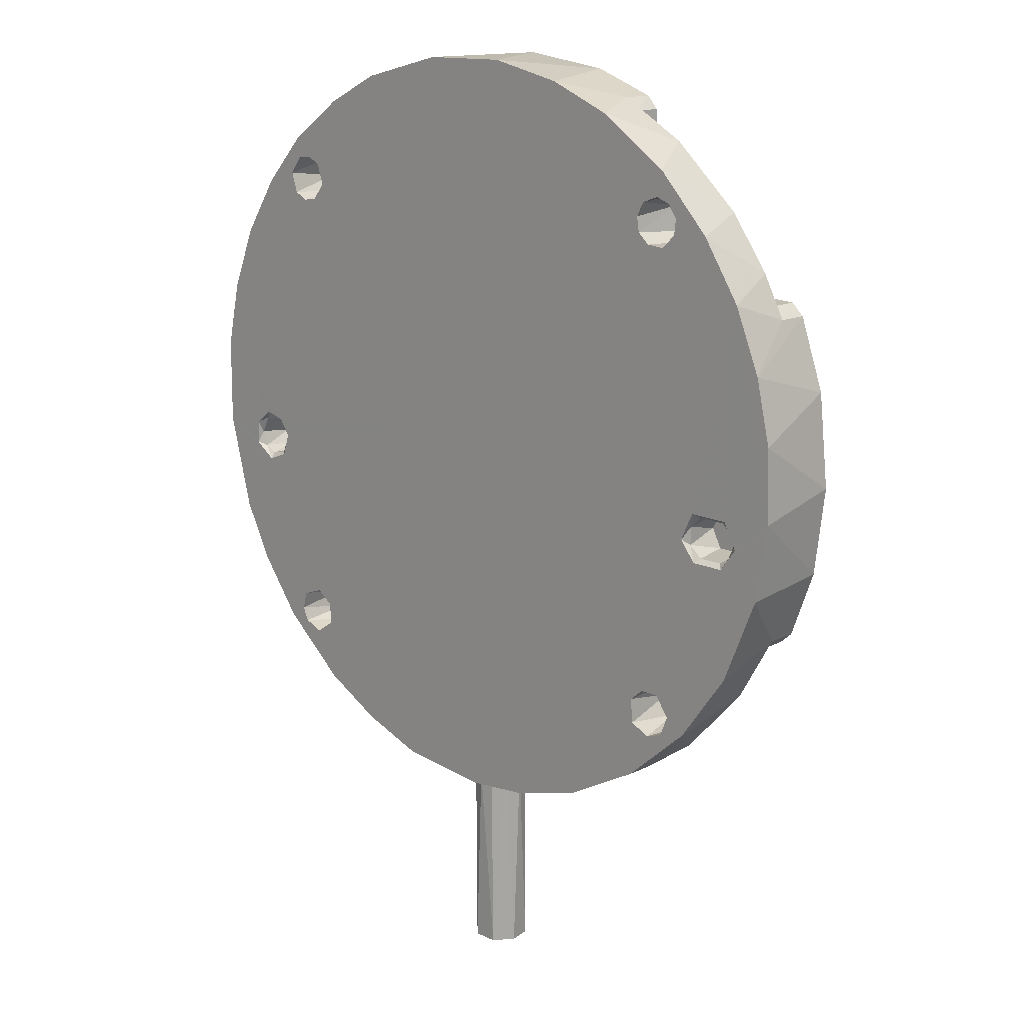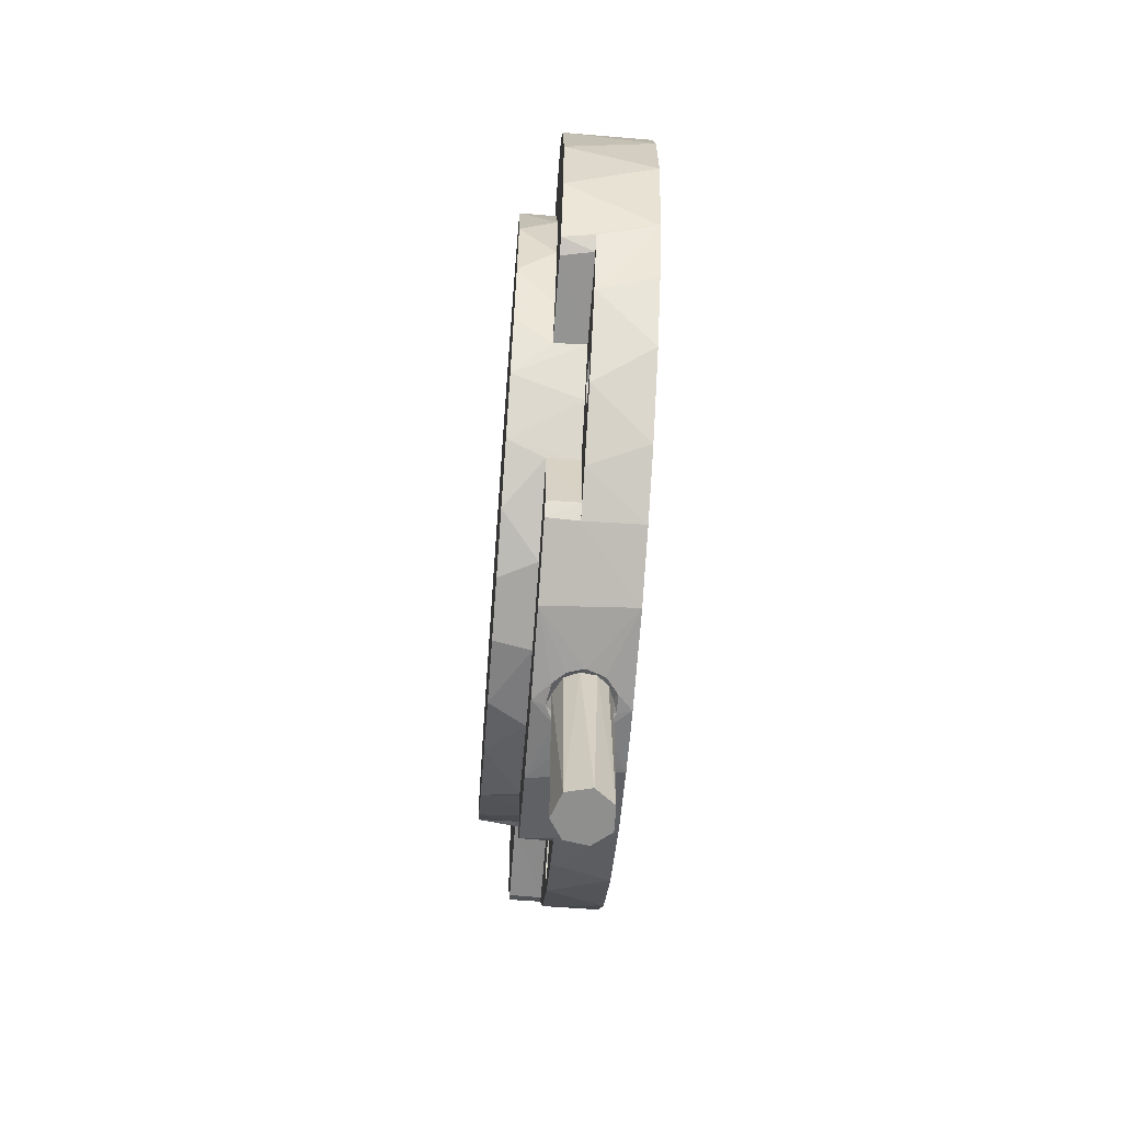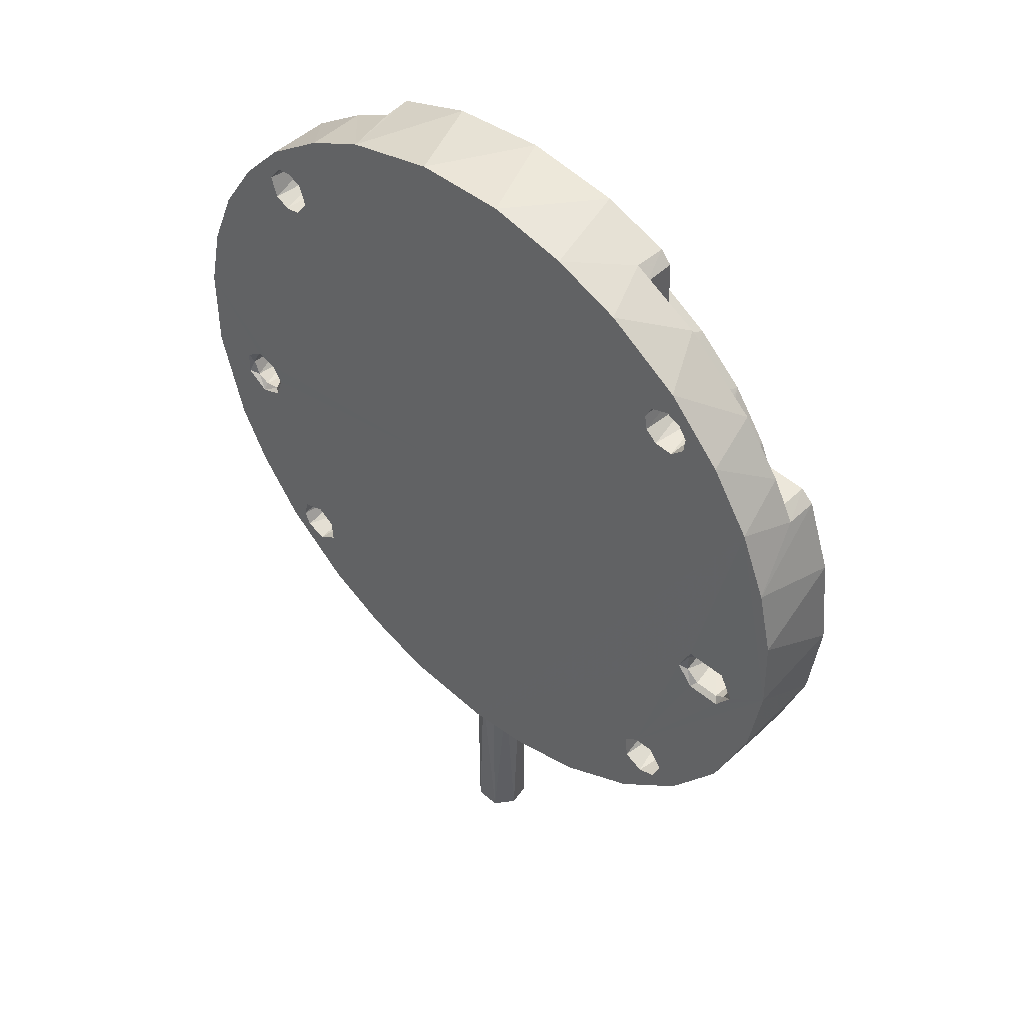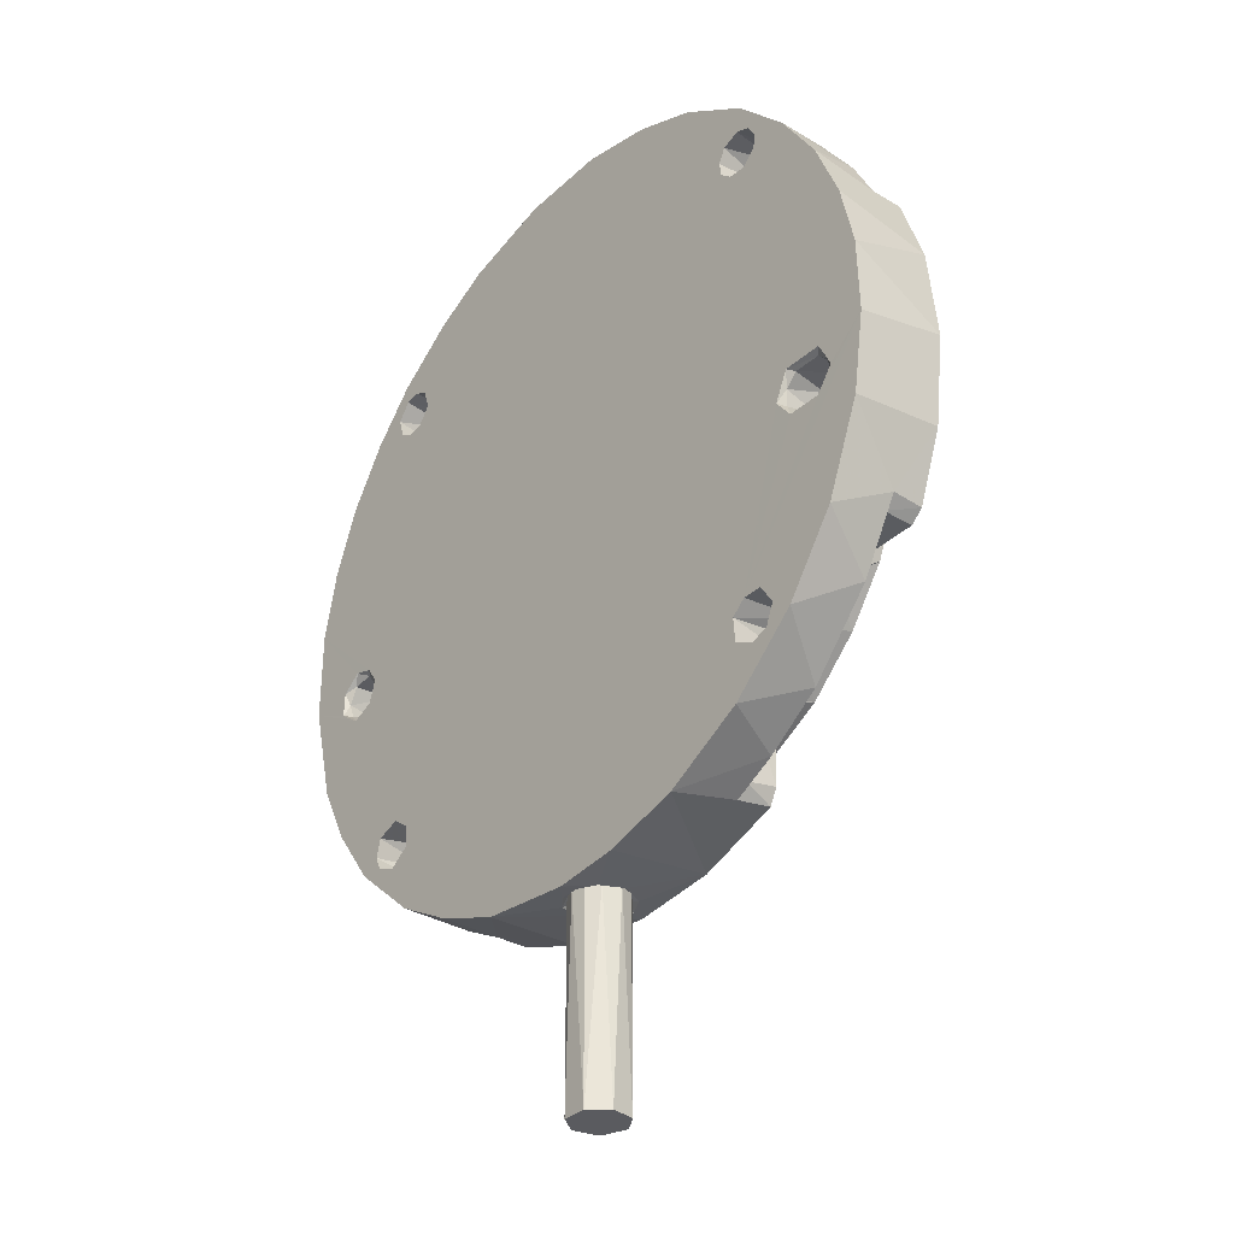
<metadata>
{"format":"obj","ext":"obj","renderer":"f3d","projection":"perspective","resolution":1024,"background":"white","views":[{"elev":15.5,"azim":-136.7,"up":"+Y"},{"elev":-65.1,"azim":85.7,"up":"+Y"},{"elev":47.7,"azim":-137.1,"up":"+Y"},{"elev":-33.1,"azim":-129.2,"up":"+Y"}]}
</metadata>
<code>
v 0.0563 0.01445 0.021
v 0.05063 0.02847 0.021
v -0.05774 -0.006644 0.021
v 0.01308 0.05663 0.021
v 0.00198 0.05797 0.021
v -0.01057 0.05715 0.021
v -0.05062 -0.02847 0.021
v 0.05811 -0.00128 0.021
v -0.05528 -0.01755 0.021
v -0.04372 -0.03812 0.021
v -0.0345 -0.04676 0.021
v -0.02066 -0.05432 0.021
v -0.009855 -0.05716 0.021
v 0.002689 -0.05806 0.021
v 0.04372 0.03812 0.021
v 0.0345 0.04676 0.021
v -0.02494 0.05245 0.021
v -0.03505 0.04621 0.021
v -0.04386 0.03809 0.021
v -0.05056 0.02843 0.021
v -0.05561 0.01691 0.021
v -0.0577 0.005931 0.021
v 0.02494 -0.05245 0.021
v 0.03505 -0.04621 0.021
v 0.04386 -0.03809 0.021
v 0.01373 -0.05635 0.021
v 0.05561 -0.01691 0.021
v 0.02491 0.05238 0.021
v 0.05056 -0.02843 0.021
v 0.0593 -0.0141 0.005
v 0.05711 -0.006869 0.005
v 0.06238 -0.01325 0.005
v 0.0561 -0.01145 0.005
v 0.06228 -0.0064 0.005
v 0.0641 -0.0107 0.005
v -0.05664 -0.006497 0.005
v -0.05672 -0.01358 0.005
v -0.06278 -0.006248 0.005
v -0.06286 -0.01369 0.005
v -0.06525 -0.01 0.005
v -0.05492 -0.01 0.005
v -0.03279 -0.04834 0.008
v -0.03269 -0.04852 0.014
v -0.03348 -0.04749 0.014
v -0.03244 -0.06358 0.014
v -0.03224 -0.06465 0.008
v -0.04834 -0.03284 0.008
v -0.04742 -0.03356 0.014
v -0.04899 -0.03263 0.014
v -0.06471 -0.03226 0.008
v -0.06465 -0.03224 0.014
v -0.04799 0.03295 0.014
v -0.04819 0.03283 0.008
v -0.06471 0.03226 0.014
v -0.06465 0.03224 0.008
v -0.0329 0.04812 0.008
v -0.03284 0.04814 0.014
v -0.03226 0.06471 0.008
v -0.03224 0.06465 0.014
v 0.03279 0.04834 0.008
v 0.03269 0.04852 0.014
v 0.03348 0.04749 0.014
v 0.03244 0.06358 0.014
v 0.03224 0.06465 0.008
v 0.04834 0.03284 0.008
v 0.04803 0.03288 0.014
v 0.06471 0.03226 0.008
v 0.06465 0.03224 0.014
v 0.0329 -0.04812 0.008
v 0.03284 -0.04814 0.014
v 0.03226 -0.06471 0.008
v 0.03224 -0.06465 0.014
v 0.05432 0.02066 0.014
v 0.05789 0.005242 0.014
v 0.05715 -0.01057 0.014
v 0.0525 -0.02482 0.014
v 0.01691 -0.05561 0.014
v 0.00128 -0.05811 0.014
v -0.01445 -0.0563 0.014
v -0.05663 -0.01308 0.014
v -0.05797 -0.00198 0.014
v -0.05715 0.01057 0.014
v -0.0525 0.02482 0.014
v 0.01445 0.0563 0.014
v -0.00128 0.05811 0.014
v -0.01691 0.05561 0.014
v -0.04155 -0.04056 0.008
v -0.04101 0.04101 0.008
v 0.04155 0.04056 0.008
v 0.04799 -0.03295 0.014
v 0.04819 -0.03283 0.008
v 0.04101 -0.04101 0.008
v 0.06358 -0.03244 0.014
v 0.06465 -0.03224 0.008
v 0.05826 -0.006223 -0.001984
v 0.0624 -0.006609 -0.001984
v 0.06408 -0.009863 -0.001994
v 0.06298 -0.01279 -0.001994
v 0.06062 -0.01398 -0.001998
v 0.0576 -0.01339 -0.001984
v 0.05586 -0.009614 -0.001984
v -0.05747 -0.0062 -0.002013
v -0.05527 -0.008371 -0.002002
v -0.05525 -0.01176 -0.002
v -0.05773 -0.01385 -0.001982
v -0.06223 -0.01387 -0.00201
v -0.06406 -0.01262 -0.001999
v -0.06506 -0.01035 -0.001988
v -0.06449 -0.007995 -0.002002
v -0.06255 -0.006225 -0.001985
v 0.03021 -0.06696 0.014
v 0.03004 -0.06707 0.008
v -0.031 -0.0665 0.014
v -0.01588 -0.07194 0.014
v -6.089e-05 -0.07355 0.01399
v 0.01658 -0.07184 0.014
v -0.03012 -0.06703 0.008
v -0.04823 -0.05563 0.008
v -0.04862 -0.05092 0.008
v -0.05115 -0.04771 0.008
v -0.05998 -0.04258 0.008
v -0.04588 -0.04205 0.008
v -0.04301 -0.04399 0.008
v -0.03802 -0.0629 0.008
v -0.04396 -0.05049 0.008
v -0.05027 -0.04368 0.008
v -0.04208 -0.04682 0.008
v -0.06708 -0.03004 0.008
v -0.06696 -0.03021 0.014
v -0.07156 -0.0175 0.014
v -0.07358 -0.0008927 0.014
v -0.07169 0.01672 0.014
v -0.06706 0.03005 0.014
v -0.06703 0.03012 0.008
v -0.005226 -0.07236 0.005773
v -0.00426 -0.07247 0.008446
v -0.006338 -0.07322 0.005708
v -0.004378 -0.07337 0.00989
v -0.002454 -0.07257 0.0101
v -0.0009587 -0.0735 0.01157
v 0.000884 -0.07264 0.01065
v 0.003387 -0.07343 0.01076
v 0.004006 -0.07249 0.008889
v 0.005371 -0.0733 0.008479
v 0.005128 -0.07238 0.006221
v 0.006268 -0.07323 0.005373
v 0.004751 -0.07242 0.003293
v 0.005003 -0.07333 0.001914
v 0.003042 -0.07255 0.001315
v 0.002173 -0.07348 -0.0002838
v 0.0005985 -0.07264 0.0003181
v -0.001558 -0.07349 -0.0004262
v -0.002002 -0.07261 0.0007191
v -0.004566 -0.07336 0.001312
v -0.004269 -0.07246 0.002508
v -0.04981 0.05003 0.008
v -0.05563 0.04823 0.008
v -0.05133 0.04623 0.008
v -0.04258 0.05998 0.008
v -0.04588 0.05128 0.008
v -0.0491 0.04277 0.008
v -0.0629 0.03802 0.008
v -0.04307 0.04368 0.008
v -0.04228 0.0483 0.008
v -0.04618 0.04216 0.008
v -0.03004 0.06708 0.008
v -0.03021 0.06696 0.014
v 0.031 0.0665 0.014
v 0.01672 0.07169 0.014
v -0.0009695 0.07355 0.014
v -0.01825 0.07132 0.014
v 0.03012 0.06703 0.008
v 0.04563 0.05115 0.008
v 0.04966 0.05027 0.008
v 0.04823 0.05563 0.008
v 0.05128 0.04588 0.008
v 0.06063 0.04185 0.008
v 0.04383 0.04314 0.008
v 0.04651 0.04208 0.008
v 0.04314 0.04951 0.008
v 0.04934 0.04301 0.008
v 0.04201 0.04623 0.008
v 0.06707 0.03004 0.008
v 0.03802 0.0629 0.008
v 0.06696 0.03021 0.014
v 0.07132 0.01825 0.014
v 0.07363 2e-07 0.014
v 0.07169 -0.01672 0.014
v 0.0665 -0.031 0.014
v 0.06703 -0.03012 0.008
v 0.0471 -0.05133 0.008
v 0.04941 -0.05458 0.008
v 0.05057 -0.0491 0.008
v 0.05115 -0.04563 0.008
v 0.06106 -0.04106 0.008
v 0.04241 -0.04471 0.008
v 0.04503 -0.04244 0.008
v 0.04862 -0.04241 0.008
v 0.03802 -0.0629 0.008
v 0.04285 -0.04938 0.008
v 0.05703 -0.005933 -0.002999
v 0.06087 -0.004881 -0.002991
v 0.0645 -0.007598 -0.002997
v 0.06472 -0.01217 -0.002992
v 0.06048 -0.01518 -0.002997
v 0.05627 -0.01349 -0.002997
v 0.05488 -0.009128 -0.00299
v -0.05687 -0.01467 -0.002995
v -0.05383 -0.0108 -0.002984
v -0.05627 -0.005501 -0.002984
v -0.06313 -0.01471 -0.002994
v -0.06371 -0.005544 -0.002989
v -0.06621 -0.01046 -0.002984
v -0.04484 0.04252 -0.003
v -0.04261 0.04451 -0.003
v -0.04219 0.04737 -0.003
v -0.04353 0.05003 -0.003
v -0.04682 0.05126 -0.003
v -0.04951 0.0502 -0.003
v -0.05115 0.04771 -0.003
v -0.05082 0.04484 -0.003
v -0.0483 0.04228 -0.003
v -0.04285 -0.04938 -0.003
v -0.04241 -0.04471 -0.003
v -0.04503 -0.04244 -0.003
v -0.04862 -0.04241 -0.003
v -0.05133 -0.04623 -0.003
v -0.04981 -0.05003 -0.003
v -0.04652 -0.05126 -0.003
v 0.05003 -0.04981 -0.003
v 0.05118 -0.04715 -0.003
v 0.05027 -0.04368 -0.003
v 0.04588 -0.04205 -0.003
v 0.04261 -0.04451 -0.003
v 0.04241 -0.04862 -0.003
v 0.04623 -0.05133 -0.003
v 0.05003 0.04353 -0.003
v 0.05128 0.04746 -0.003
v 0.04883 0.05072 -0.003
v 0.04597 0.05115 -0.003
v 0.04331 0.04981 -0.003
v 0.04205 0.04588 -0.003
v 0.04451 0.04261 -0.003
v 0.04737 0.04219 -0.003
v -0.01325 -0.0723 -0.003
v -0.0008043 -0.07357 -0.002998
v 0.01736 -0.07174 -0.003001
v -0.07111 -0.01919 -0.003002
v -0.06452 -0.03555 -0.003
v -0.05508 -0.04879 -0.003
v -0.04258 -0.05998 -0.003
v -0.02747 -0.0683 -0.003
v 0.03017 -0.06702 -0.003
v 0.0418 -0.06055 -0.003
v 0.05458 -0.04941 -0.003
v 0.0629 -0.03802 -0.003
v 0.06848 -0.02693 -0.003
v 0.07017 0.02187 -0.003
v 0.0651 0.03416 -0.003
v 0.05786 0.04533 -0.003
v 0.04941 0.05458 -0.003
v 0.03802 0.0629 -0.003
v 0.02693 0.06848 -0.003
v -0.02187 0.07017 -0.003
v -0.0342 0.06515 -0.003
v -0.04773 0.05612 -0.003
v -0.05786 0.04533 -0.003
v -0.06522 0.03396 -0.003
v -0.07017 0.02187 -0.003
v -0.07337 -0.004438 -0.003
v -0.07299 0.009657 -0.003
v -0.007398 0.07329 -0.003
v 0.009657 0.07299 -0.003
v 0.07304 0.00887 -0.003
v 0.07319 -0.008161 -0.003
v 0.01341 -0.000496 -0.003
v 0.004055 -0.11 0.008978
v -0.0006662 -0.11 0.01075
v -0.004352 -0.11 0.008485
v -0.005095 -0.11 0.004154
v -0.00235 -0.11 0.0007045
v 0.005148 -0.11 0.004296
v 0.002325 -0.11 0.0007551
f 1 2 3
f 4 5 3
f 3 5 6
f 7 8 9
f 9 8 3
f 8 7 10
f 8 10 11
f 12 13 8
f 8 13 14
f 3 8 1
f 3 2 15
f 3 15 16
f 8 11 12
f 6 17 3
f 3 17 18
f 18 19 3
f 3 19 20
f 20 21 3
f 3 21 22
f 23 24 25
f 14 26 8
f 8 26 23
f 8 23 27
f 3 16 28
f 3 28 4
f 25 29 23
f 23 29 27
f 30 31 32
f 30 33 31
f 34 35 31
f 31 35 32
f 36 37 38
f 38 37 39
f 39 40 38
f 36 41 37
f 42 43 44
f 43 42 45
f 45 42 46
f 47 48 49
f 47 49 50
f 50 49 51
f 52 53 54
f 54 53 55
f 56 57 58
f 58 57 59
f 60 61 62
f 61 60 63
f 63 60 64
f 65 66 67
f 67 66 68
f 69 70 71
f 71 70 72
f 60 62 16
f 15 2 66
f 66 2 73
f 73 2 1
f 73 1 74
f 74 1 8
f 74 8 75
f 75 8 27
f 75 27 76
f 76 27 29
f 24 23 70
f 70 23 77
f 77 23 26
f 77 26 14
f 77 14 78
f 78 14 13
f 78 13 79
f 79 13 12
f 79 12 43
f 43 12 11
f 43 11 44
f 44 11 42
f 10 7 48
f 48 7 49
f 49 7 9
f 49 9 80
f 80 9 3
f 80 3 81
f 81 3 22
f 81 22 82
f 82 22 21
f 82 21 83
f 83 21 20
f 16 62 61
f 16 61 28
f 28 61 84
f 28 84 4
f 4 84 85
f 4 85 5
f 5 85 6
f 6 85 86
f 6 86 17
f 17 86 57
f 17 57 18
f 42 11 87
f 87 11 10
f 87 10 48
f 87 48 47
f 83 20 52
f 52 20 19
f 52 19 53
f 53 19 88
f 88 19 18
f 88 18 56
f 56 18 57
f 60 16 89
f 89 16 15
f 89 15 66
f 89 66 65
f 76 29 90
f 90 29 25
f 90 25 91
f 91 25 92
f 92 25 24
f 92 24 69
f 69 24 70
f 90 91 93
f 93 91 94
f 31 95 34
f 34 95 96
f 34 96 97
f 34 97 35
f 35 97 98
f 35 98 32
f 32 98 99
f 32 99 30
f 30 99 100
f 30 100 33
f 33 100 101
f 33 101 31
f 31 101 95
f 102 103 36
f 36 103 41
f 103 104 41
f 41 104 37
f 104 105 37
f 39 37 106
f 106 37 105
f 39 106 107
f 39 107 40
f 40 107 108
f 40 108 109
f 40 109 38
f 38 109 110
f 36 38 102
f 102 38 110
f 71 72 111
f 71 111 112
f 113 114 79
f 79 114 78
f 78 114 115
f 78 115 77
f 111 77 116
f 116 77 115
f 77 111 72
f 43 45 79
f 79 45 113
f 77 72 70
f 117 113 46
f 46 113 45
f 118 119 120
f 118 120 121
f 87 122 123
f 124 117 46
f 124 46 125
f 124 125 118
f 118 125 119
f 122 87 47
f 121 120 126
f 122 47 126
f 87 123 127
f 87 127 42
f 125 46 42
f 125 42 127
f 126 47 50
f 126 50 121
f 128 121 50
f 50 51 129
f 50 129 128
f 80 130 129
f 130 80 131
f 131 80 81
f 131 81 82
f 131 82 132
f 132 82 83
f 132 83 133
f 80 129 51
f 80 51 49
f 52 54 83
f 83 54 133
f 134 133 54
f 134 54 55
f 135 136 137
f 137 136 138
f 138 136 139
f 138 139 140
f 140 139 141
f 140 141 142
f 142 141 143
f 142 143 144
f 144 143 145
f 144 145 146
f 146 145 147
f 146 147 148
f 148 147 149
f 148 149 150
f 149 151 150
f 150 151 152
f 151 153 152
f 152 153 154
f 154 153 155
f 154 155 137
f 137 155 135
f 156 157 158
f 157 156 159
f 159 156 160
f 53 161 55
f 55 161 158
f 162 134 55
f 162 55 158
f 162 158 157
f 163 88 56
f 163 56 164
f 88 163 53
f 53 163 165
f 53 165 161
f 166 159 58
f 159 160 58
f 58 160 164
f 58 164 56
f 58 59 167
f 58 167 166
f 84 168 169
f 84 169 85
f 85 169 170
f 85 170 86
f 59 57 86
f 170 171 86
f 86 171 167
f 84 61 63
f 167 59 86
f 63 168 84
f 172 168 64
f 64 168 63
f 173 174 175
f 176 177 174
f 174 177 175
f 178 89 179
f 64 180 173
f 177 176 67
f 67 176 181
f 67 181 65
f 65 181 179
f 178 182 89
f 89 182 60
f 183 177 67
f 179 89 65
f 180 64 60
f 180 60 182
f 64 184 172
f 184 64 173
f 184 173 175
f 67 68 185
f 67 185 183
f 68 66 73
f 186 73 74
f 186 74 187
f 187 74 75
f 187 75 188
f 188 75 76
f 188 76 189
f 186 185 73
f 73 185 68
f 76 90 93
f 93 189 76
f 190 189 94
f 94 189 93
f 191 192 193
f 194 193 195
f 195 193 192
f 92 196 197
f 92 197 91
f 91 197 198
f 112 199 71
f 91 198 94
f 94 198 194
f 192 191 199
f 199 191 200
f 199 200 71
f 71 200 69
f 196 92 69
f 196 69 200
f 94 195 190
f 195 94 194
f 95 201 202
f 95 202 96
f 96 202 203
f 96 203 97
f 97 203 204
f 97 204 98
f 98 204 205
f 98 205 99
f 99 205 100
f 100 205 206
f 100 206 101
f 101 206 207
f 101 207 95
f 95 207 201
f 105 104 208
f 208 104 209
f 209 104 103
f 209 103 210
f 210 103 102
f 106 105 211
f 211 105 208
f 212 110 109
f 212 109 213
f 213 109 108
f 108 107 213
f 213 107 211
f 107 106 211
f 212 210 110
f 110 210 102
f 214 163 215
f 215 163 164
f 215 164 216
f 216 164 217
f 217 164 160
f 217 160 218
f 218 160 156
f 218 156 219
f 219 156 220
f 220 156 158
f 220 158 221
f 221 158 161
f 221 161 222
f 222 161 165
f 222 165 214
f 214 165 163
f 223 125 127
f 223 127 224
f 224 127 123
f 224 123 122
f 224 122 225
f 225 122 226
f 226 122 126
f 226 126 227
f 227 126 120
f 227 120 228
f 228 120 119
f 228 119 229
f 229 119 125
f 229 125 223
f 230 193 231
f 231 193 194
f 231 194 232
f 232 194 198
f 232 198 233
f 233 198 197
f 233 197 196
f 233 196 234
f 234 196 235
f 235 196 200
f 235 200 236
f 236 200 191
f 236 191 230
f 230 191 193
f 237 181 176
f 237 176 238
f 238 176 174
f 238 174 239
f 239 174 173
f 239 173 240
f 240 173 241
f 241 173 180
f 241 180 182
f 241 182 242
f 242 182 178
f 242 178 243
f 243 178 179
f 243 179 244
f 244 179 181
f 244 181 237
f 166 167 171
f 183 185 186
f 112 111 116
f 128 129 130
f 245 154 137
f 114 137 138
f 246 148 150
f 150 152 246
f 152 154 246
f 246 154 245
f 144 146 116
f 247 146 148
f 247 148 246
f 114 138 115
f 115 138 140
f 115 140 142
f 115 142 116
f 116 142 144
f 248 249 128
f 128 249 121
f 249 250 121
f 121 250 118
f 118 250 251
f 118 251 124
f 124 251 252
f 124 252 117
f 247 253 112
f 112 253 199
f 253 254 199
f 199 254 192
f 192 254 255
f 192 255 195
f 195 255 256
f 195 256 257
f 257 190 195
f 258 259 183
f 183 259 177
f 177 259 260
f 177 260 261
f 177 261 175
f 175 261 262
f 175 262 184
f 184 262 263
f 263 172 184
f 264 265 166
f 166 265 159
f 265 266 159
f 159 266 157
f 157 266 267
f 157 267 162
f 267 268 162
f 162 268 134
f 134 268 269
f 112 116 247
f 247 116 146
f 137 114 245
f 245 114 252
f 252 114 113
f 252 113 117
f 128 130 248
f 248 130 270
f 270 130 131
f 270 131 271
f 271 131 132
f 271 132 269
f 269 132 133
f 269 133 134
f 166 171 264
f 264 171 272
f 272 171 170
f 272 170 273
f 273 170 169
f 273 169 263
f 263 169 168
f 263 168 172
f 183 186 258
f 258 186 274
f 274 186 187
f 274 187 275
f 275 187 188
f 275 188 257
f 257 188 189
f 257 189 190
f 248 270 225
f 234 235 247
f 232 233 205
f 236 254 235
f 235 254 253
f 254 236 255
f 255 236 230
f 231 255 230
f 232 256 255
f 232 255 231
f 275 257 205
f 256 232 205
f 256 205 257
f 275 205 204
f 201 207 276
f 274 202 201
f 276 207 206
f 276 206 205
f 275 204 203
f 274 259 258
f 203 202 275
f 275 202 274
f 241 242 273
f 260 238 261
f 261 238 239
f 239 240 261
f 261 240 262
f 262 240 241
f 243 244 274
f 273 242 243
f 273 243 274
f 274 244 237
f 274 237 259
f 259 237 260
f 260 237 238
f 276 272 273
f 262 241 273
f 262 273 263
f 276 266 265
f 276 265 264
f 276 264 272
f 214 215 276
f 276 215 216
f 276 216 217
f 276 217 266
f 266 218 219
f 268 222 214
f 266 217 218
f 267 220 221
f 267 221 268
f 268 221 222
f 267 266 219
f 267 219 220
f 271 269 268
f 270 212 213
f 246 209 210
f 246 210 268
f 271 268 270
f 270 268 212
f 270 213 211
f 270 211 225
f 268 210 212
f 225 211 208
f 225 249 248
f 227 249 226
f 249 227 228
f 228 229 251
f 249 225 226
f 224 246 223
f 251 229 223
f 251 223 252
f 252 223 246
f 246 224 225
f 249 228 251
f 249 251 250
f 245 252 246
f 246 276 247
f 235 253 247
f 208 209 225
f 225 209 246
f 268 214 276
f 268 276 246
f 247 276 205
f 247 205 234
f 234 205 233
f 276 273 274
f 276 274 201
f 277 278 279
f 277 279 280
f 281 282 280
f 282 277 280
f 282 281 283
f 135 280 279
f 279 136 135
f 279 139 136
f 278 139 279
f 141 139 278
f 277 141 278
f 277 143 141
f 282 145 277
f 277 145 143
f 282 147 145
f 147 282 283
f 283 149 147
f 151 149 283
f 151 283 281
f 151 281 153
f 281 155 153
f 280 155 281
f 280 135 155

</code>
